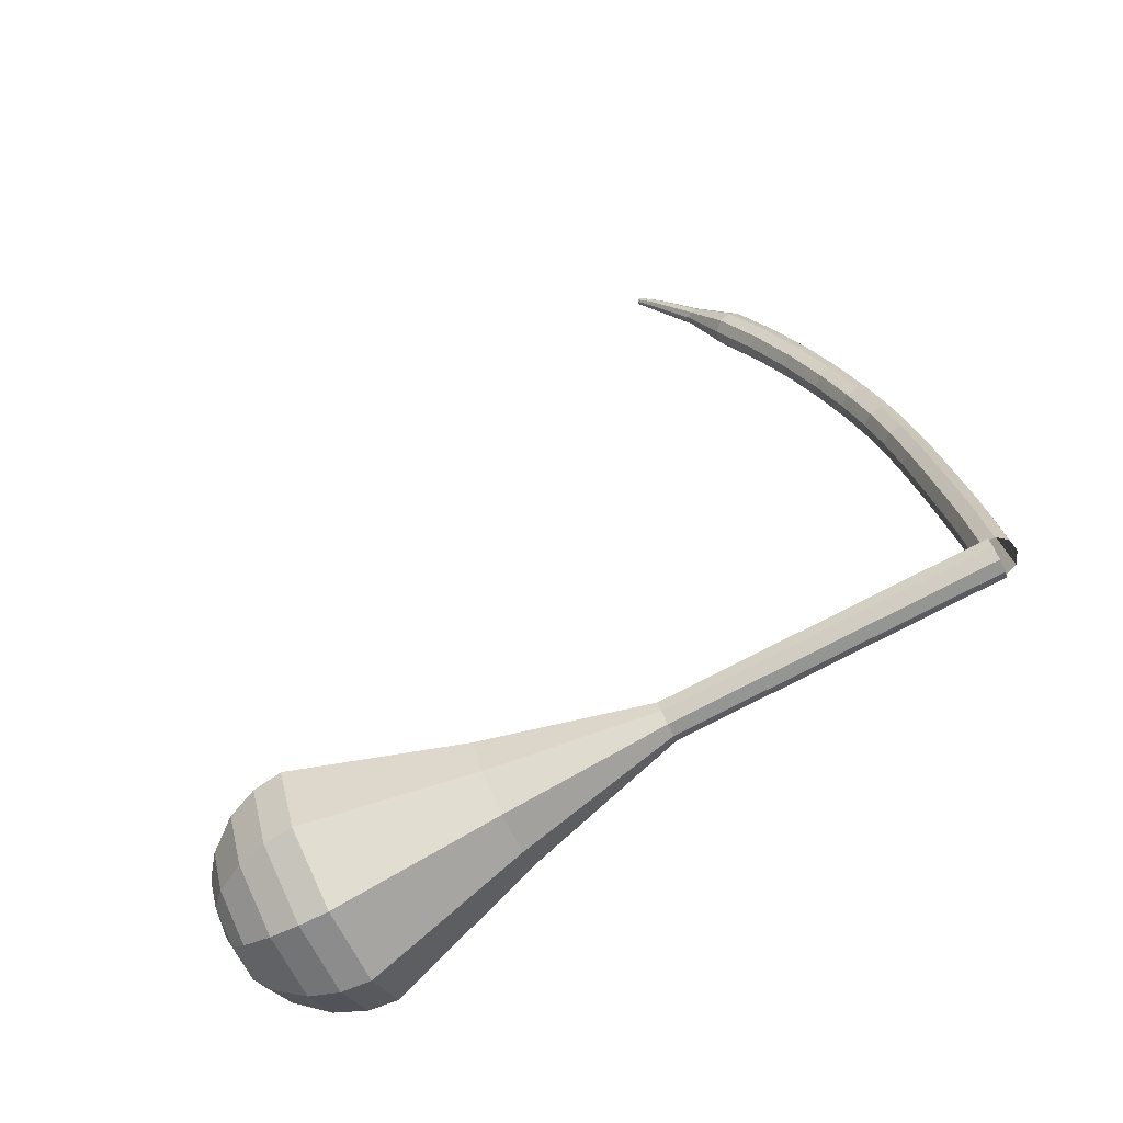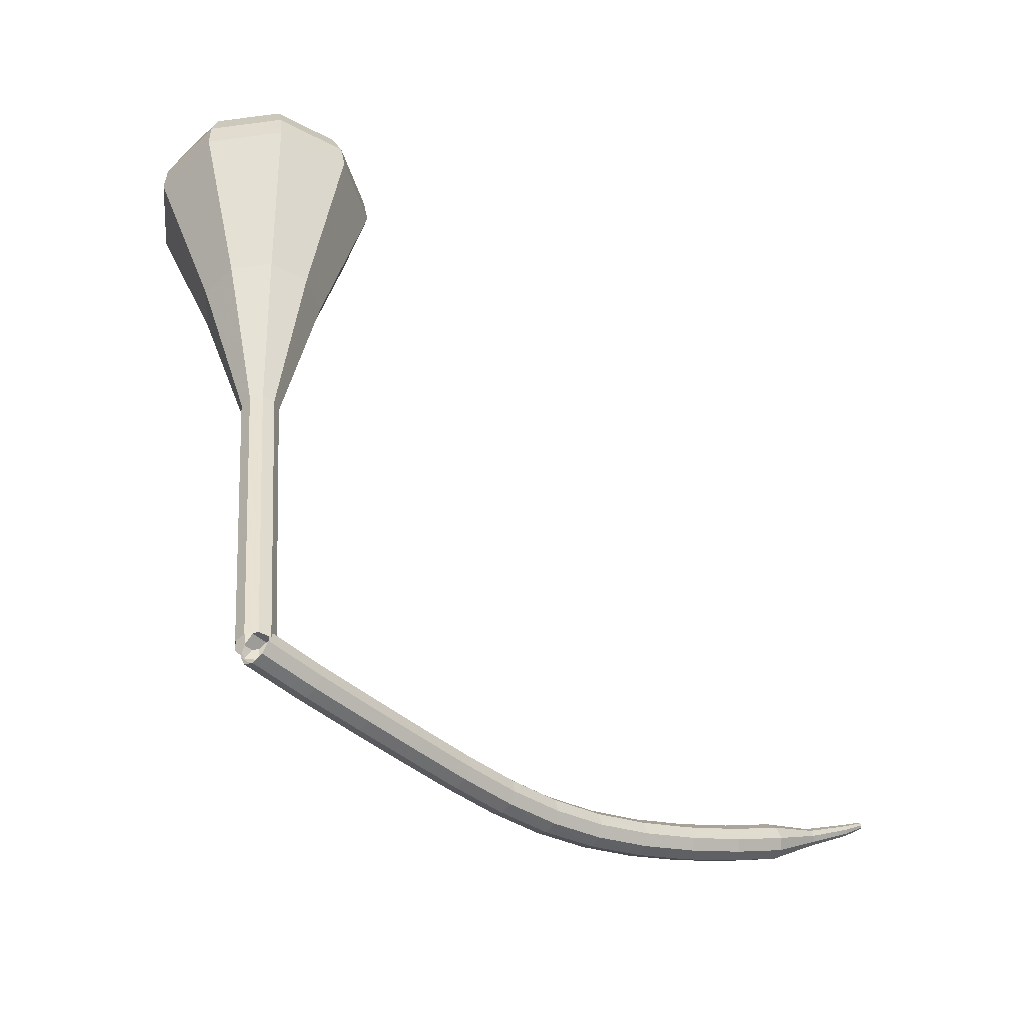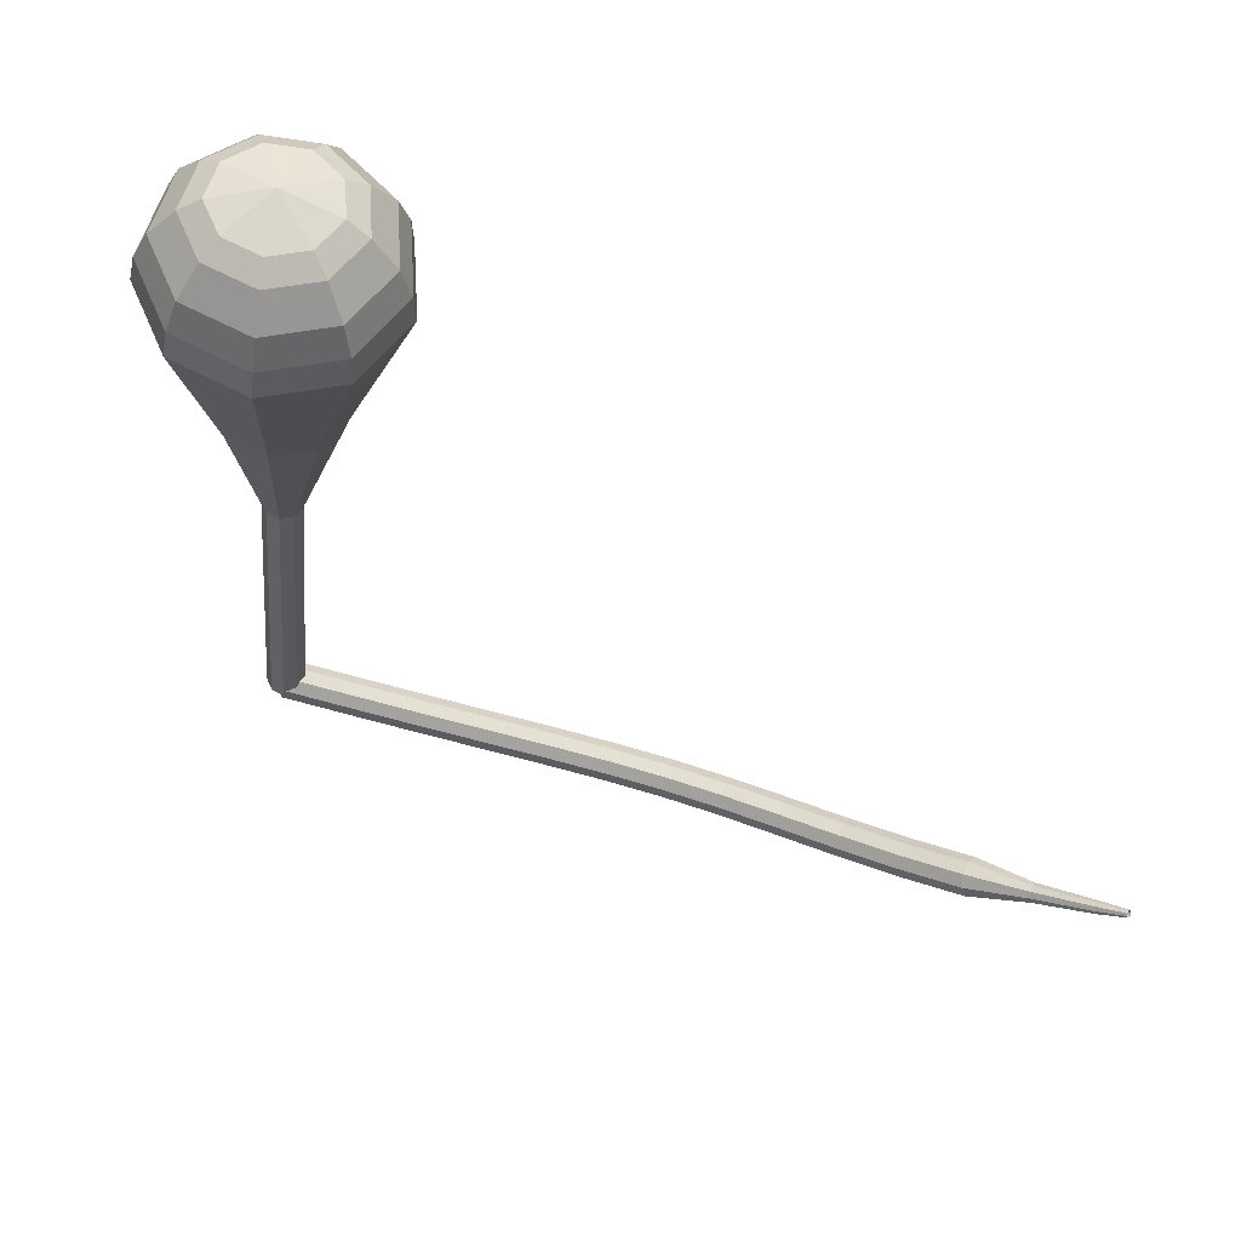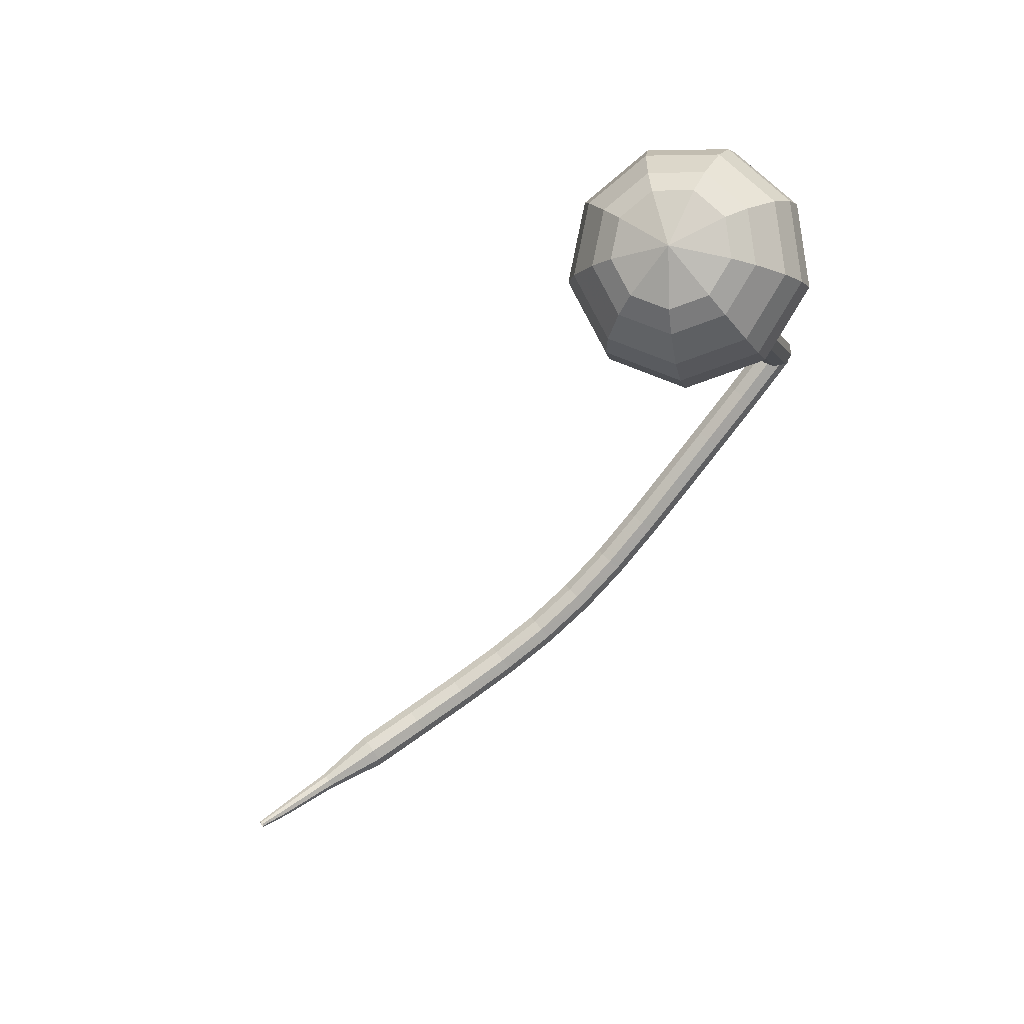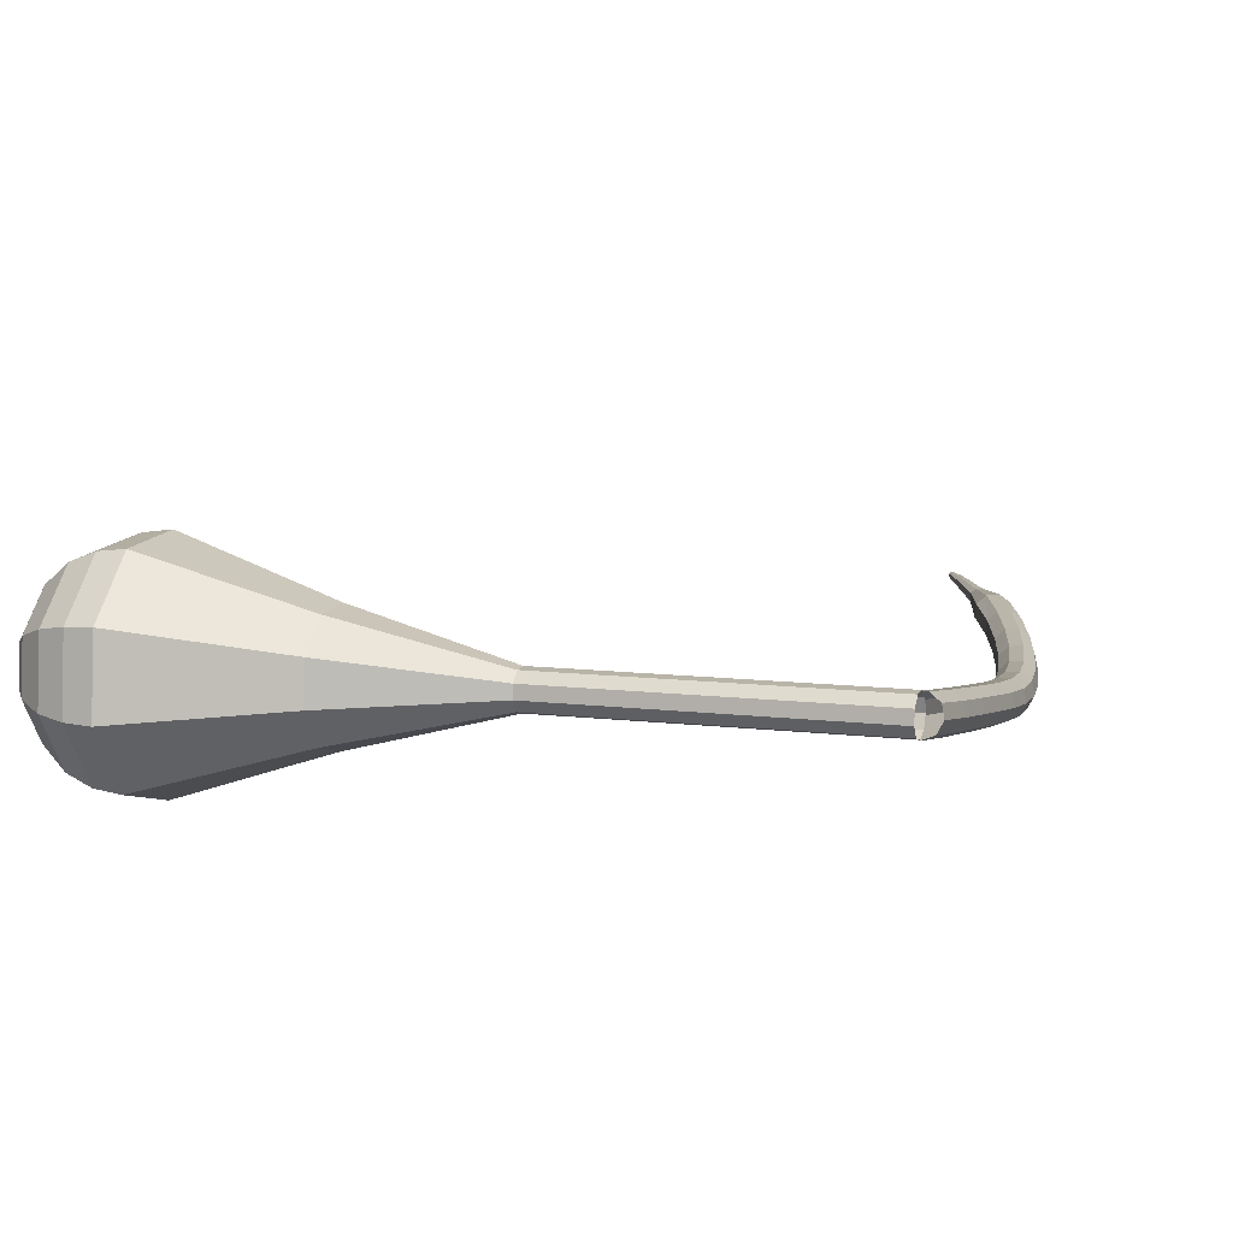
<metadata>
{"format":"obj","ext":"obj","renderer":"f3d","projection":"perspective","resolution":1024,"background":"white","views":[{"elev":67.0,"azim":78.6,"up":"+Y"},{"elev":57.3,"azim":-171.6,"up":"+Y"},{"elev":76.3,"azim":-119.5,"up":"+Z"},{"elev":-16.5,"azim":26.5,"up":"+Y"},{"elev":50.1,"azim":117.1,"up":"+Y"}]}
</metadata>
<code>
g tube1
v 140.4 151.1 95.17
v 140.7 150.9 94.37
v 141.2 150.4 93.94
v 141.8 149.8 94.09
v 142.2 149.4 94.75
v 142.2 149.4 95.6
v 141.7 149.7 96.26
v 141.1 150.3 96.4
v 140.6 150.8 95.98
v 140.4 151.1 95.17
v 137.4 147.9 94.97
v 137.6 147.7 94.17
v 138.2 147.2 93.74
v 138.8 146.7 93.89
v 139.2 146.3 94.54
v 139.2 146.2 95.4
v 138.7 146.6 96.05
v 138.1 147.2 96.2
v 137.6 147.7 95.77
v 137.4 147.9 94.97
v 134.4 144.8 94.87
v 134.6 144.6 94.07
v 135.2 144.1 93.64
v 135.8 143.5 93.79
v 136.1 143.1 94.45
v 136.1 143.1 95.3
v 135.7 143.5 95.96
v 135.1 144.1 96.1
v 134.6 144.6 95.68
v 134.4 144.8 94.87
v 131.4 141.7 94.81
v 131.6 141.5 94.01
v 132.2 141 93.58
v 132.8 140.4 93.73
v 133.2 140 94.39
v 133.2 140 95.24
v 132.8 140.4 95.9
v 132.2 141 96.05
v 131.6 141.5 95.62
v 131.4 141.7 94.81
v 128.5 138.7 94.79
v 128.7 138.5 93.99
v 129.3 138 93.56
v 129.9 137.4 93.71
v 130.3 137 94.37
v 130.3 137 95.22
v 129.9 137.4 95.88
v 129.3 138 96.03
v 128.7 138.5 95.6
v 128.5 138.7 94.79
v 125.7 135.9 94.88
v 125.9 135.6 94.08
v 126.4 135.1 93.65
v 127 134.5 93.8
v 127.4 134.1 94.45
v 127.4 134.1 95.31
v 127.1 134.6 95.96
v 126.5 135.2 96.11
v 126 135.7 95.68
v 125.7 135.9 94.88
v 122.9 133.2 95.18
v 123.1 132.9 94.38
v 123.5 132.3 93.96
v 124.1 131.7 94.1
v 124.5 131.4 94.75
v 124.6 131.4 95.6
v 124.3 131.9 96.25
v 123.7 132.5 96.4
v 123.2 133.1 95.98
v 122.9 133.2 95.18
v 120.1 130.7 95.78
v 120.1 130.4 94.99
v 120.6 129.8 94.57
v 121.1 129.1 94.72
v 121.6 128.8 95.36
v 121.7 128.9 96.2
v 121.4 129.4 96.84
v 120.9 130.1 96.99
v 120.4 130.6 96.57
v 120.1 130.7 95.78
v 117.1 128.3 96.72
v 117.1 127.9 95.95
v 117.4 127.3 95.54
v 118 126.6 95.68
v 118.5 126.3 96.31
v 118.6 126.5 97.14
v 118.4 127 97.77
v 118 127.7 97.91
v 117.4 128.2 97.5
v 117.1 128.3 96.72
v 113.9 125.8 97.98
v 113.9 125.5 97.22
v 114.2 124.8 96.82
v 114.8 124.2 96.96
v 115.3 123.8 97.58
v 115.5 124 98.38
v 115.3 124.6 99
v 114.9 125.3 99.14
v 114.3 125.8 98.74
v 113.9 125.8 97.98
v 110.7 123.4 99.49
v 110.7 122.9 98.74
v 111 122.3 98.35
v 111.6 121.6 98.48
v 112.1 121.4 99.09
v 112.4 121.6 99.88
v 112.2 122.2 100.5
v 111.7 122.8 100.6
v 111.2 123.3 100.2
v 110.7 123.4 99.49
v 107.7 120.9 101.2
v 107.6 120.4 100.5
v 108 119.7 100.1
v 108.6 119.1 100.2
v 109.1 118.9 100.8
v 109.4 119.1 101.6
v 109.3 119.7 102.2
v 108.8 120.4 102.3
v 108.2 120.9 101.9
v 107.7 120.9 101.2
v 105.3 117.9 103.1
v 105.2 117.7 102.7
v 105.4 117.3 102.5
v 105.7 117 102.6
v 106 116.9 102.9
v 106.1 117.1 103.3
v 106.1 117.4 103.5
v 105.8 117.7 103.6
v 105.5 117.9 103.4
v 105.3 117.9 103.1
v 102.7 115.3 105.2
v 102.6 115.2 104.9
v 102.8 114.9 104.8
v 103 114.7 104.8
v 103.2 114.7 105
v 103.3 114.8 105.3
v 103.2 115 105.5
v 103.1 115.2 105.5
v 102.8 115.4 105.4
v 102.7 115.3 105.2
v 101.5 114.1 106.3
v 101.5 114 106.1
v 101.6 113.8 106.1
v 101.7 113.7 106.1
v 101.8 113.7 106.2
v 101.9 113.7 106.3
v 101.9 113.9 106.4
v 101.8 114 106.5
v 101.6 114.1 106.4
v 101.5 114.1 106.3
f 1 2 12
f 12 11 1
f 2 3 13
f 13 12 2
f 3 4 14
f 14 13 3
f 4 5 15
f 15 14 4
f 5 6 16
f 16 15 5
f 6 7 17
f 17 16 6
f 7 8 18
f 18 17 7
f 8 9 19
f 19 18 8
f 9 10 20
f 20 19 9
f 11 12 22
f 22 21 11
f 12 13 23
f 23 22 12
f 13 14 24
f 24 23 13
f 14 15 25
f 25 24 14
f 15 16 26
f 26 25 15
f 16 17 27
f 27 26 16
f 17 18 28
f 28 27 17
f 18 19 29
f 29 28 18
f 19 20 30
f 30 29 19
f 21 22 32
f 32 31 21
f 22 23 33
f 33 32 22
f 23 24 34
f 34 33 23
f 24 25 35
f 35 34 24
f 25 26 36
f 36 35 25
f 26 27 37
f 37 36 26
f 27 28 38
f 38 37 27
f 28 29 39
f 39 38 28
f 29 30 40
f 40 39 29
f 31 32 42
f 42 41 31
f 32 33 43
f 43 42 32
f 33 34 44
f 44 43 33
f 34 35 45
f 45 44 34
f 35 36 46
f 46 45 35
f 36 37 47
f 47 46 36
f 37 38 48
f 48 47 37
f 38 39 49
f 49 48 38
f 39 40 50
f 50 49 39
f 41 42 52
f 52 51 41
f 42 43 53
f 53 52 42
f 43 44 54
f 54 53 43
f 44 45 55
f 55 54 44
f 45 46 56
f 56 55 45
f 46 47 57
f 57 56 46
f 47 48 58
f 58 57 47
f 48 49 59
f 59 58 48
f 49 50 60
f 60 59 49
f 51 52 62
f 62 61 51
f 52 53 63
f 63 62 52
f 53 54 64
f 64 63 53
f 54 55 65
f 65 64 54
f 55 56 66
f 66 65 55
f 56 57 67
f 67 66 56
f 57 58 68
f 68 67 57
f 58 59 69
f 69 68 58
f 59 60 70
f 70 69 59
f 61 62 72
f 72 71 61
f 62 63 73
f 73 72 62
f 63 64 74
f 74 73 63
f 64 65 75
f 75 74 64
f 65 66 76
f 76 75 65
f 66 67 77
f 77 76 66
f 67 68 78
f 78 77 67
f 68 69 79
f 79 78 68
f 69 70 80
f 80 79 69
f 71 72 82
f 82 81 71
f 72 73 83
f 83 82 72
f 73 74 84
f 84 83 73
f 74 75 85
f 85 84 74
f 75 76 86
f 86 85 75
f 76 77 87
f 87 86 76
f 77 78 88
f 88 87 77
f 78 79 89
f 89 88 78
f 79 80 90
f 90 89 79
f 81 82 92
f 92 91 81
f 82 83 93
f 93 92 82
f 83 84 94
f 94 93 83
f 84 85 95
f 95 94 84
f 85 86 96
f 96 95 85
f 86 87 97
f 97 96 86
f 87 88 98
f 98 97 87
f 88 89 99
f 99 98 88
f 89 90 100
f 100 99 89
f 91 92 102
f 102 101 91
f 92 93 103
f 103 102 92
f 93 94 104
f 104 103 93
f 94 95 105
f 105 104 94
f 95 96 106
f 106 105 95
f 96 97 107
f 107 106 96
f 97 98 108
f 108 107 97
f 98 99 109
f 109 108 98
f 99 100 110
f 110 109 99
f 101 102 112
f 112 111 101
f 102 103 113
f 113 112 102
f 103 104 114
f 114 113 103
f 104 105 115
f 115 114 104
f 105 106 116
f 116 115 105
f 106 107 117
f 117 116 106
f 107 108 118
f 118 117 107
f 108 109 119
f 119 118 108
f 109 110 120
f 120 119 109
f 111 112 122
f 122 121 111
f 112 113 123
f 123 122 112
f 113 114 124
f 124 123 113
f 114 115 125
f 125 124 114
f 115 116 126
f 126 125 115
f 116 117 127
f 127 126 116
f 117 118 128
f 128 127 117
f 118 119 129
f 129 128 118
f 119 120 130
f 130 129 119
f 121 122 132
f 132 131 121
f 122 123 133
f 133 132 122
f 123 124 134
f 134 133 123
f 124 125 135
f 135 134 124
f 125 126 136
f 136 135 125
f 126 127 137
f 137 136 126
f 127 128 138
f 138 137 127
f 128 129 139
f 139 138 128
f 129 130 140
f 140 139 129
f 131 132 142
f 142 141 131
f 132 133 143
f 143 142 132
f 133 134 144
f 144 143 133
f 134 135 145
f 145 144 134
f 135 136 146
f 146 145 135
f 136 137 147
f 147 146 136
f 137 138 148
f 148 147 137
f 138 139 149
f 149 148 138
f 139 140 150
f 150 149 139
v NaN NaN NaN
v NaN NaN NaN
v NaN NaN NaN
v NaN NaN NaN
v NaN NaN NaN
v NaN NaN NaN
v NaN NaN NaN
v NaN NaN NaN
v NaN NaN NaN
v NaN NaN NaN
v 140.4 149.3 95.17
v 141.2 149 94.93
v 142 149.2 94.8
v 142.5 149.9 94.85
v 142.5 150.7 95.04
v 141.9 151.3 95.3
v 141.1 151.4 95.5
v 140.4 150.9 95.55
v 140.1 150.1 95.42
v 140.4 149.3 95.17
v 141.5 148.2 100.2
v 142.2 147.8 99.91
v 143.1 148 99.78
v 143.6 148.7 99.82
v 143.5 149.5 100
v 143 150.1 100.3
v 142.2 150.2 100.5
v 141.4 149.7 100.5
v 141.2 148.9 100.4
v 141.5 148.2 100.2
v 142.6 147 105.1
v 143.3 146.7 104.9
v 144.1 146.9 104.8
v 144.7 147.6 104.8
v 144.6 148.4 105
v 144.1 149 105.3
v 143.2 149.1 105.5
v 142.5 148.6 105.5
v 142.3 147.8 105.4
v 142.6 147 105.1
v 143.7 145.9 110.1
v 144.4 145.5 109.9
v 145.2 145.7 109.7
v 145.7 146.4 109.8
v 145.7 147.3 110
v 145.2 147.8 110.2
v 144.3 147.9 110.4
v 143.6 147.4 110.5
v 143.4 146.6 110.4
v 143.7 145.9 110.1
v 144.8 144.7 115.1
v 145.5 144.4 114.8
v 146.3 144.6 114.7
v 146.8 145.3 114.8
v 146.8 146.1 115
v 146.2 146.7 115.2
v 145.4 146.8 115.4
v 144.7 146.3 115.5
v 144.4 145.5 115.3
v 144.8 144.7 115.1
v 144.9 140.5 125
v 147.3 139.4 124.3
v 149.9 140.1 123.8
v 151.6 142.3 124
v 151.5 144.9 124.6
v 149.7 146.8 125.5
v 147 147.1 126.1
v 144.7 145.6 126.2
v 143.9 143 125.8
v 144.9 140.5 125
v 144.5 135.9 135
v 149 133.7 133.5
v 153.9 135 132.8
v 157 139.1 133
v 156.8 144.1 134.2
v 153.4 147.6 135.8
v 148.5 148.1 137
v 144.2 145.2 137.2
v 142.7 140.4 136.5
v 144.5 135.9 135
v 145.1 135.6 136.8
v 149.4 133.5 135.4
v 154.2 134.8 134.6
v 157.1 138.7 134.9
v 157 143.5 136
v 153.7 147 137.5
v 148.9 147.4 138.7
v 144.8 144.7 138.9
v 143.3 140 138.2
v 145.1 135.6 136.8
v 146.1 135.7 138.6
v 149.9 133.9 137.3
v 154.1 135 136.6
v 156.8 138.5 136.9
v 156.7 142.8 137.9
v 153.8 145.9 139.2
v 149.5 146.3 140.3
v 145.8 143.8 140.5
v 144.4 139.7 139.8
v 146.1 135.7 138.6
v 147.6 136.4 140.4
v 150.5 134.9 139.4
v 153.7 135.8 138.9
v 155.8 138.5 139.1
v 155.7 141.8 139.8
v 153.4 144.1 140.9
v 150.2 144.4 141.7
v 147.3 142.6 141.8
v 146.3 139.4 141.3
v 147.6 136.4 140.4
v 148.7 137.1 141.3
v 150.9 136 140.5
v 153.2 136.6 140.2
v 154.7 138.6 140.3
v 154.7 141 140.9
v 153 142.8 141.6
v 150.6 143 142.2
v 148.6 141.6 142.3
v 147.8 139.3 142
v 148.7 137.1 141.3
v 151.6 139.4 142.1
v 151.6 139.4 142.1
v 151.6 139.4 142.1
v 151.6 139.4 142.1
v 151.6 139.4 142.1
v 151.6 139.4 142.1
v 151.6 139.4 142.1
v 151.6 139.4 142.1
v 151.6 139.4 142.1
v 151.6 139.4 142.1
f 151 152 162
f 162 161 151
f 152 153 163
f 163 162 152
f 153 154 164
f 164 163 153
f 154 155 165
f 165 164 154
f 155 156 166
f 166 165 155
f 156 157 167
f 167 166 156
f 157 158 168
f 168 167 157
f 158 159 169
f 169 168 158
f 159 160 170
f 170 169 159
f 161 162 172
f 172 171 161
f 162 163 173
f 173 172 162
f 163 164 174
f 174 173 163
f 164 165 175
f 175 174 164
f 165 166 176
f 176 175 165
f 166 167 177
f 177 176 166
f 167 168 178
f 178 177 167
f 168 169 179
f 179 178 168
f 169 170 180
f 180 179 169
f 171 172 182
f 182 181 171
f 172 173 183
f 183 182 172
f 173 174 184
f 184 183 173
f 174 175 185
f 185 184 174
f 175 176 186
f 186 185 175
f 176 177 187
f 187 186 176
f 177 178 188
f 188 187 177
f 178 179 189
f 189 188 178
f 179 180 190
f 190 189 179
f 181 182 192
f 192 191 181
f 182 183 193
f 193 192 182
f 183 184 194
f 194 193 183
f 184 185 195
f 195 194 184
f 185 186 196
f 196 195 185
f 186 187 197
f 197 196 186
f 187 188 198
f 198 197 187
f 188 189 199
f 199 198 188
f 189 190 200
f 200 199 189
f 191 192 202
f 202 201 191
f 192 193 203
f 203 202 192
f 193 194 204
f 204 203 193
f 194 195 205
f 205 204 194
f 195 196 206
f 206 205 195
f 196 197 207
f 207 206 196
f 197 198 208
f 208 207 197
f 198 199 209
f 209 208 198
f 199 200 210
f 210 209 199
f 201 202 212
f 212 211 201
f 202 203 213
f 213 212 202
f 203 204 214
f 214 213 203
f 204 205 215
f 215 214 204
f 205 206 216
f 216 215 205
f 206 207 217
f 217 216 206
f 207 208 218
f 218 217 207
f 208 209 219
f 219 218 208
f 209 210 220
f 220 219 209
f 211 212 222
f 222 221 211
f 212 213 223
f 223 222 212
f 213 214 224
f 224 223 213
f 214 215 225
f 225 224 214
f 215 216 226
f 226 225 215
f 216 217 227
f 227 226 216
f 217 218 228
f 228 227 217
f 218 219 229
f 229 228 218
f 219 220 230
f 230 229 219
f 221 222 232
f 232 231 221
f 222 223 233
f 233 232 222
f 223 224 234
f 234 233 223
f 224 225 235
f 235 234 224
f 225 226 236
f 236 235 225
f 226 227 237
f 237 236 226
f 227 228 238
f 238 237 227
f 228 229 239
f 239 238 228
f 229 230 240
f 240 239 229
f 231 232 242
f 242 241 231
f 232 233 243
f 243 242 232
f 233 234 244
f 244 243 233
f 234 235 245
f 245 244 234
f 235 236 246
f 246 245 235
f 236 237 247
f 247 246 236
f 237 238 248
f 248 247 237
f 238 239 249
f 249 248 238
f 239 240 250
f 250 249 239
f 241 242 252
f 252 251 241
f 242 243 253
f 253 252 242
f 243 244 254
f 254 253 243
f 244 245 255
f 255 254 244
f 245 246 256
f 256 255 245
f 246 247 257
f 257 256 246
f 247 248 258
f 258 257 247
f 248 249 259
f 259 258 248
f 249 250 260
f 260 259 249
f 251 252 262
f 262 261 251
f 252 253 263
f 263 262 252
f 253 254 264
f 264 263 253
f 254 255 265
f 265 264 254
f 255 256 266
f 266 265 255
f 256 257 267
f 267 266 256
f 257 258 268
f 268 267 257
f 258 259 269
f 269 268 258
f 259 260 270
f 270 269 259
f 261 262 272
f 272 271 261
f 262 263 273
f 273 272 262
f 263 264 274
f 274 273 263
f 264 265 275
f 275 274 264
f 265 266 276
f 276 275 265
f 266 267 277
f 277 276 266
f 267 268 278
f 278 277 267
f 268 269 279
f 279 278 268
f 269 270 280
f 280 279 269
g

</code>
